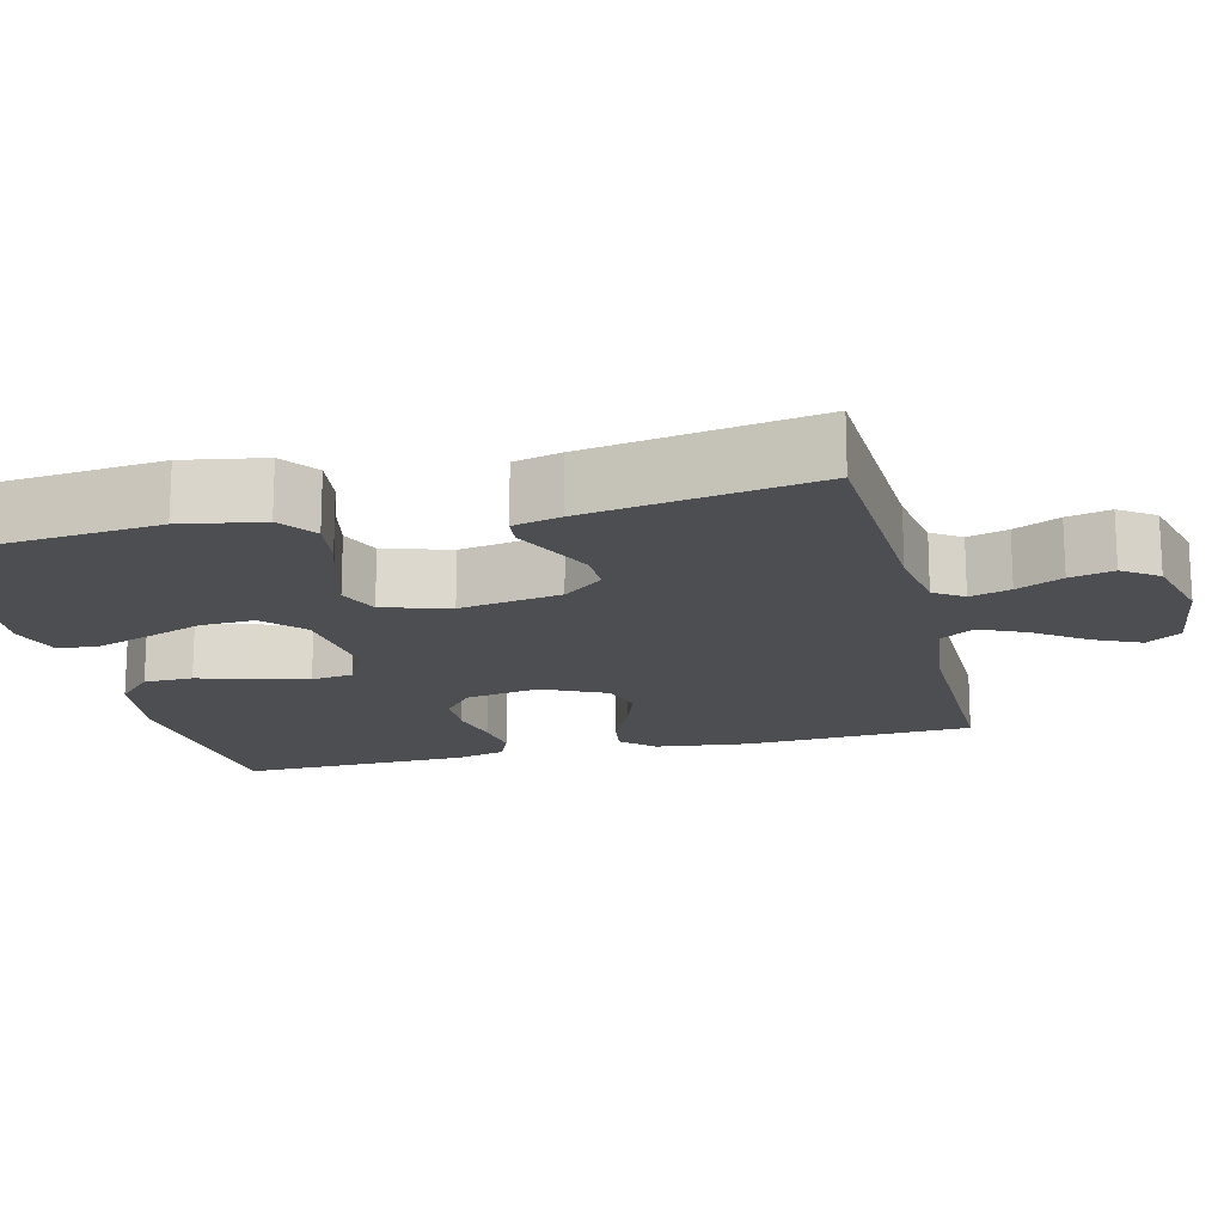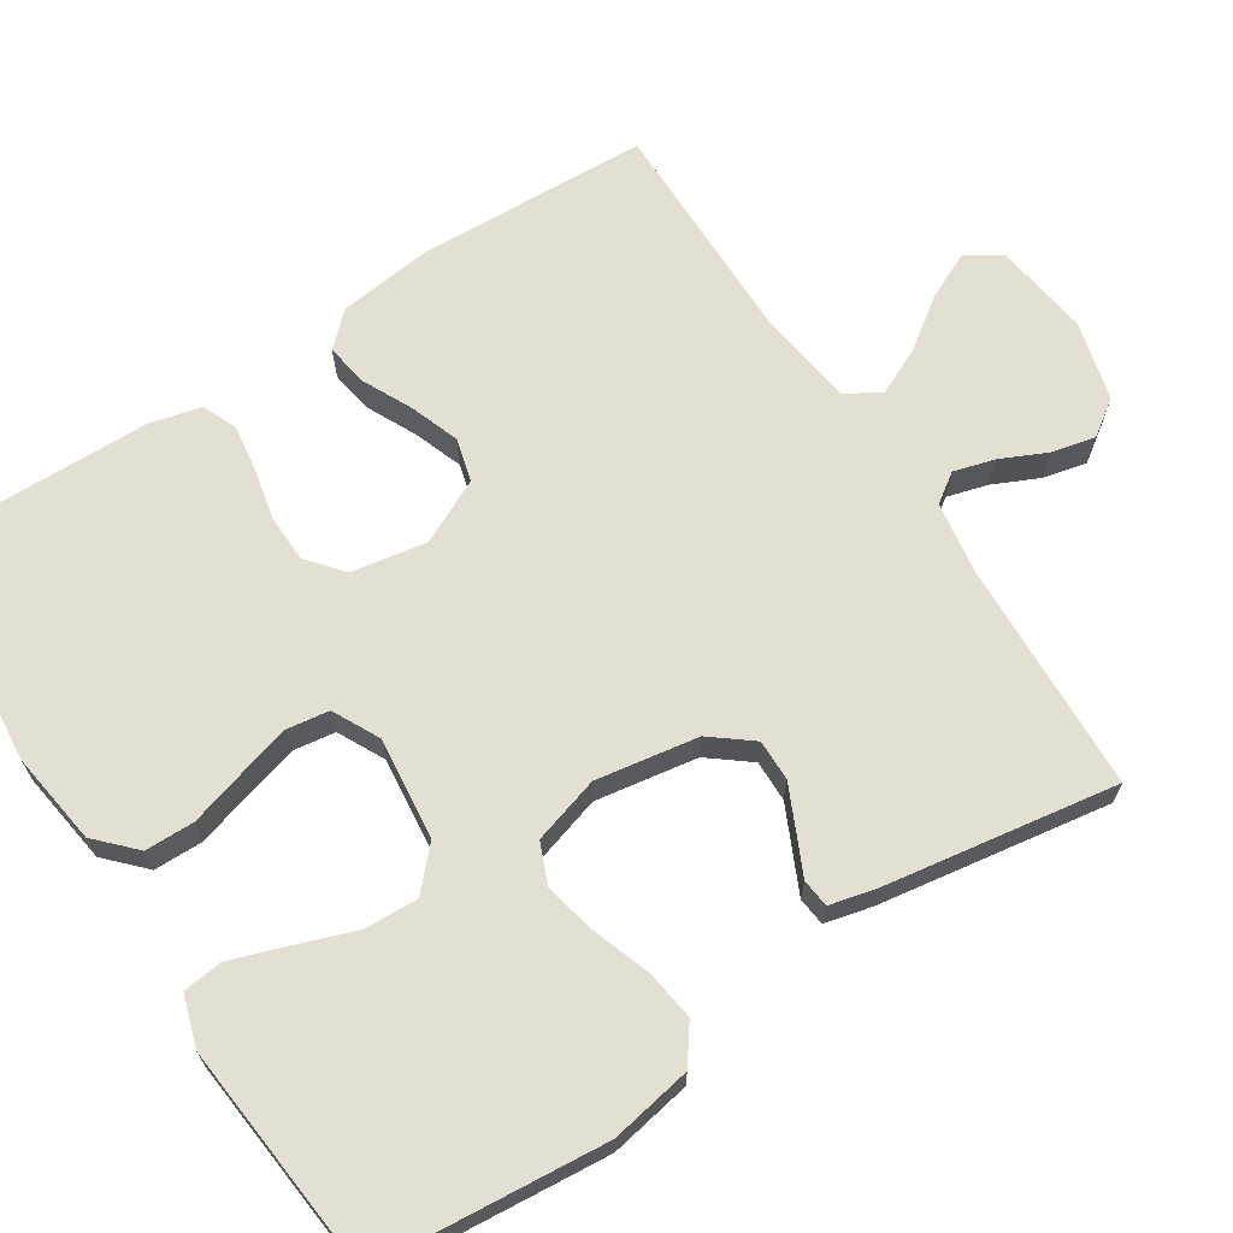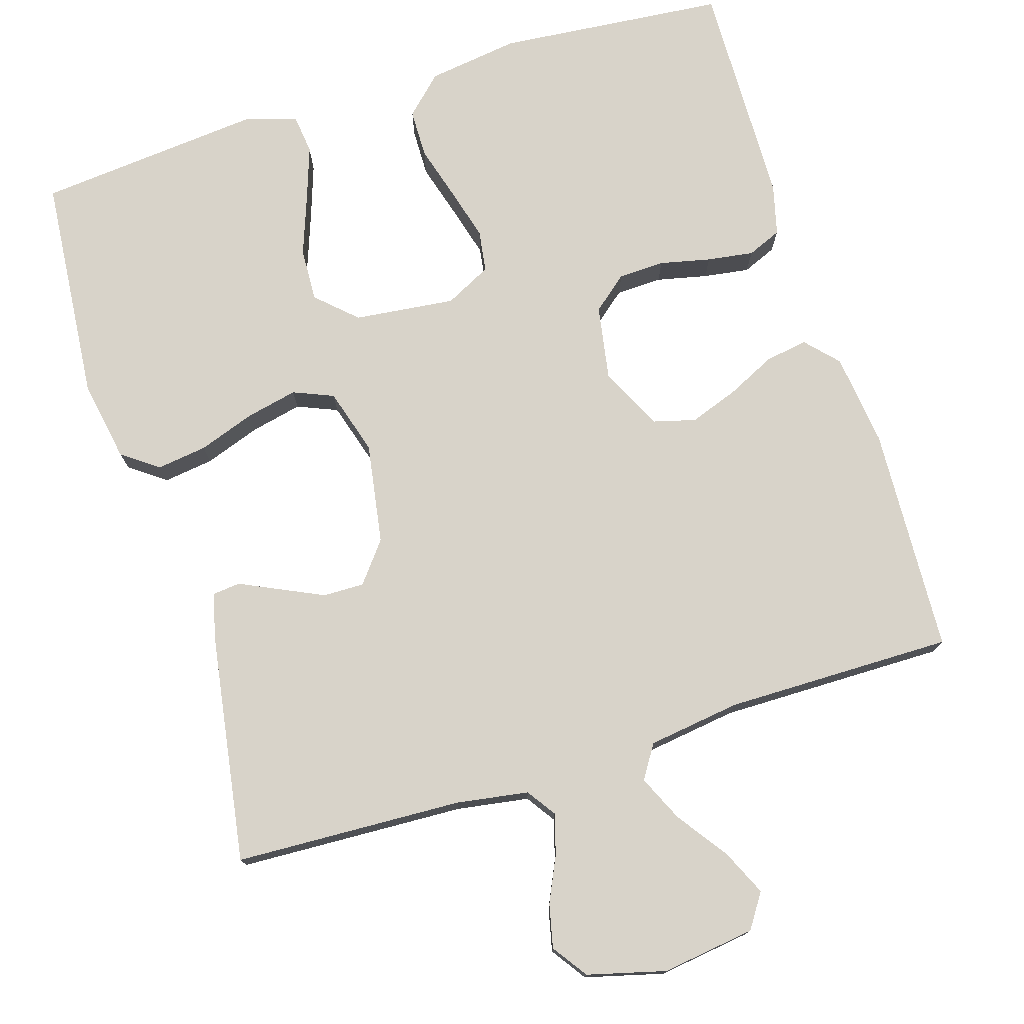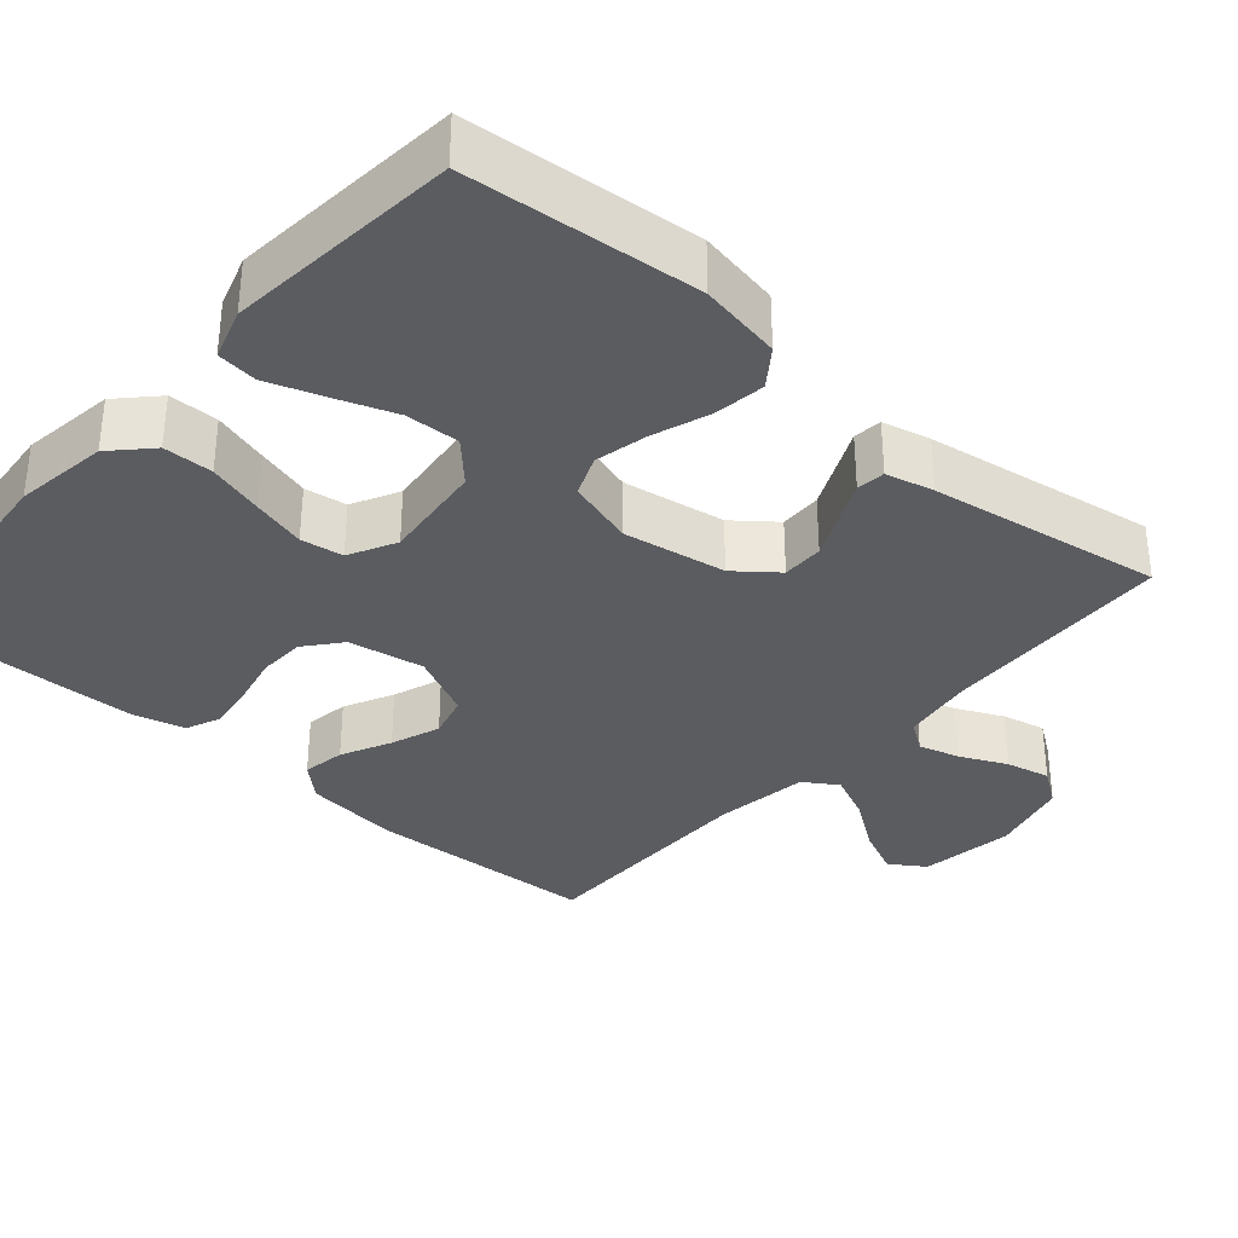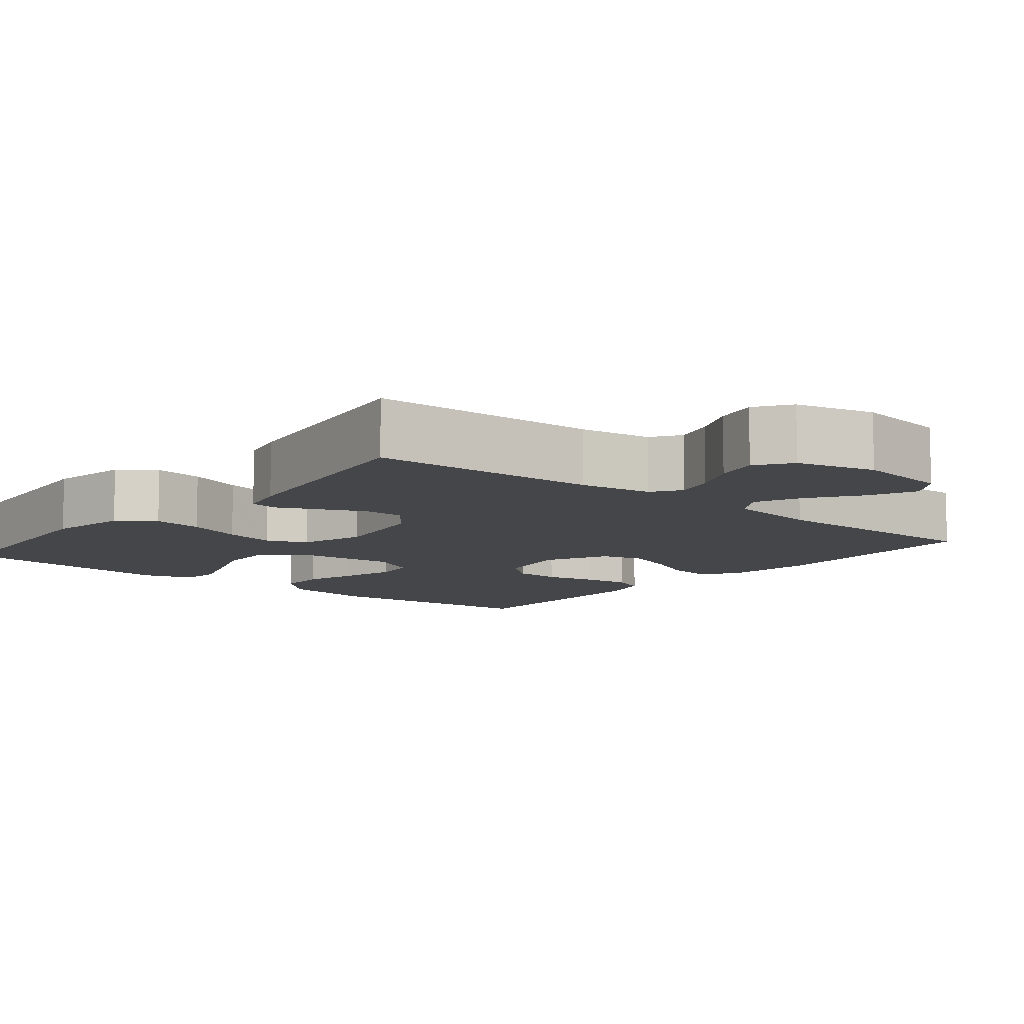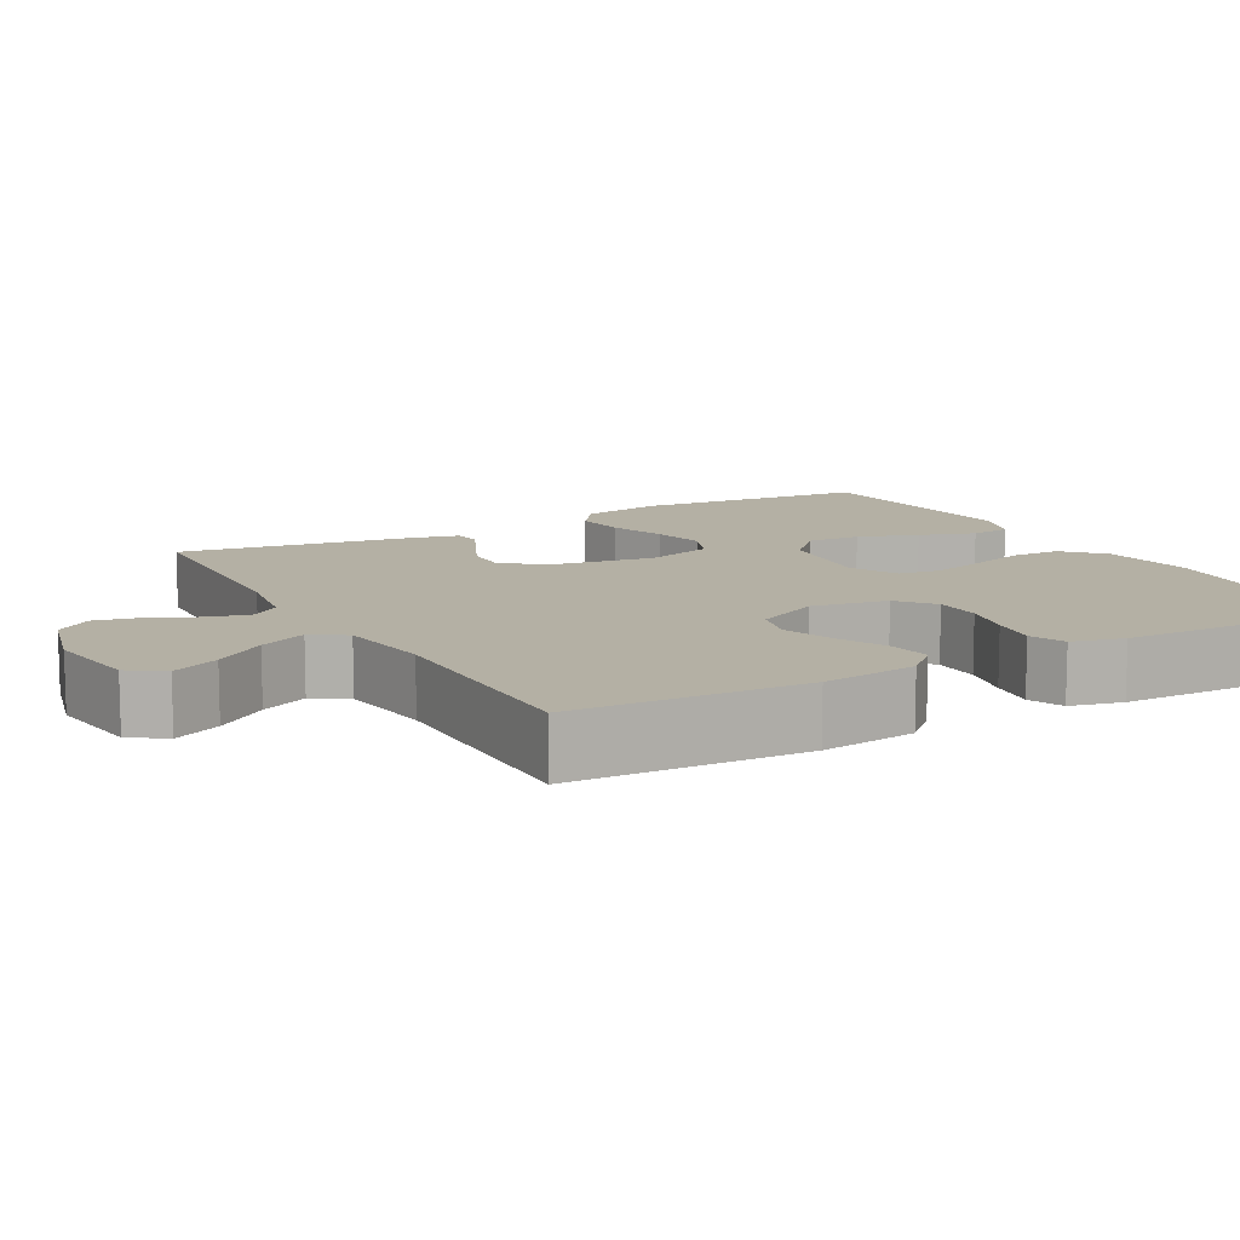
<metadata>
{"format":"obj","ext":"obj","renderer":"f3d","projection":"perspective","resolution":1024,"background":"white","views":[{"elev":-17.0,"azim":-76.1,"up":"+Y"},{"elev":67.1,"azim":-123.0,"up":"+Y"},{"elev":75.9,"azim":-17.3,"up":"+Y"},{"elev":-34.2,"azim":-131.2,"up":"+Y"},{"elev":-9.5,"azim":-39.5,"up":"+Y"},{"elev":11.4,"azim":60.9,"up":"+Y"}]}
</metadata>
<code>
v 0.5 0.07 -0.5
v 0.2 0.07 -0.528
v 0.079 0.07 -0.511
v 0.03 0.07 -0.464
v 0.029 0.07 -0.4
v 0.05 0.07 -0.328
v 0.069 0.07 -0.259
v 0.061 0.07 -0.204
v 0 0.07 -0.173
v -0.133 0.07 -0.188
v -0.184 0.07 -0.236
v -0.181 0.07 -0.306
v -0.153 0.07 -0.383
v -0.128 0.07 -0.455
v -0.134 0.07 -0.507
v -0.2 0.07 -0.528
v -0.5 0.07 -0.5
v -0.527 0.07 -0.2
v -0.508 0.07 -0.094
v -0.46 0.07 -0.059
v -0.394 0.07 -0.068
v -0.32 0.07 -0.094
v -0.252 0.07 -0.109
v -0.199 0.07 -0.087
v -0.173 0.07 0
v -0.195 0.07 0.133
v -0.237 0.07 0.186
v -0.291 0.07 0.185
v -0.349 0.07 0.158
v -0.4 0.07 0.134
v -0.437 0.07 0.138
v -0.452 0.07 0.2
v -0.5 0.07 0.5
v -0.2 0.07 0.513
v -0.105 0.07 0.528
v -0.079 0.07 0.566
v -0.094 0.07 0.619
v -0.122 0.07 0.679
v -0.135 0.07 0.736
v -0.103 0.07 0.782
v 0 0.07 0.809
v 0.123 0.07 0.792
v 0.153 0.07 0.747
v 0.125 0.07 0.686
v 0.078 0.07 0.62
v 0.05 0.07 0.559
v 0.078 0.07 0.515
v 0.2 0.07 0.498
v 0.5 0.07 0.5
v 0.514 0.07 0.2
v 0.499 0.07 0.077
v 0.46 0.07 0.035
v 0.404 0.07 0.044
v 0.34 0.07 0.075
v 0.276 0.07 0.098
v 0.22 0.07 0.083
v 0.18 0.07 0
v 0.197 0.07 -0.098
v 0.243 0.07 -0.136
v 0.304 0.07 -0.138
v 0.371 0.07 -0.123
v 0.432 0.07 -0.114
v 0.477 0.07 -0.133
v 0.494 0.07 -0.2
v 0.5 0 -0.5
v 0.2 0 -0.528
v 0.079 0 -0.511
v 0.03 0 -0.464
v 0.029 0 -0.4
v 0.05 0 -0.328
v 0.069 0 -0.259
v 0.061 0 -0.204
v 0 0 -0.173
v -0.133 0 -0.188
v -0.184 0 -0.236
v -0.181 0 -0.306
v -0.153 0 -0.383
v -0.128 0 -0.455
v -0.134 0 -0.507
v -0.2 0 -0.528
v -0.5 0 -0.5
v -0.527 0 -0.2
v -0.508 0 -0.094
v -0.46 0 -0.059
v -0.394 0 -0.068
v -0.32 0 -0.094
v -0.252 0 -0.109
v -0.199 0 -0.087
v -0.173 0 0
v -0.195 0 0.133
v -0.237 0 0.186
v -0.291 0 0.185
v -0.349 0 0.158
v -0.4 0 0.134
v -0.437 0 0.138
v -0.452 0 0.2
v -0.5 0 0.5
v -0.2 0 0.513
v -0.105 0 0.528
v -0.079 0 0.566
v -0.094 0 0.619
v -0.122 0 0.679
v -0.135 0 0.736
v -0.103 0 0.782
v 0 0 0.809
v 0.123 0 0.792
v 0.153 0 0.747
v 0.125 0 0.686
v 0.078 0 0.62
v 0.05 0 0.559
v 0.078 0 0.515
v 0.2 0 0.498
v 0.5 0 0.5
v 0.514 0 0.2
v 0.499 0 0.077
v 0.46 0 0.035
v 0.404 0 0.044
v 0.34 0 0.075
v 0.276 0 0.098
v 0.22 0 0.083
v 0.18 0 0
v 0.197 0 -0.098
v 0.243 0 -0.136
v 0.304 0 -0.138
v 0.371 0 -0.123
v 0.432 0 -0.114
v 0.477 0 -0.133
v 0.494 0 -0.2
f 4 5 6
f 3 4 6
f 2 3 6
f 1 2 6
f 64 1 6
f 63 64 6
f 62 63 6
f 61 62 6
f 60 61 6
f 59 60 6 7
f 58 59 7 8
f 57 58 8 9
f 56 57 9 10
f 52 53 54
f 51 52 54
f 50 51 54
f 49 50 54
f 48 49 54
f 47 48 54 55
f 46 47 55 56
f 43 44 45
f 42 43 45
f 41 42 45
f 40 41 45
f 39 40 45
f 38 39 45
f 37 38 45
f 36 37 45 46
f 46 56 10
f 36 46 10
f 35 36 10
f 32 33 34
f 31 32 34
f 30 31 34
f 29 30 34
f 28 29 34 35
f 20 21 22
f 19 20 22
f 18 19 22
f 17 18 22
f 16 17 22
f 15 16 22
f 14 15 22
f 13 14 22
f 12 13 22
f 11 12 22 23
f 10 11 23 24
f 27 28 35
f 26 27 35
f 25 26 35 10
f 10 24 25
f 70 69 68
f 70 68 67
f 70 67 66
f 70 66 65
f 70 65 128
f 70 128 127
f 70 127 126
f 70 126 125
f 70 125 124
f 71 70 124 123
f 72 71 123 122
f 73 72 122 121
f 74 73 121 120
f 118 117 116
f 118 116 115
f 118 115 114
f 118 114 113
f 118 113 112
f 119 118 112 111
f 120 119 111 110
f 109 108 107
f 109 107 106
f 109 106 105
f 109 105 104
f 109 104 103
f 109 103 102
f 109 102 101
f 110 109 101 100
f 74 120 110
f 74 110 100
f 74 100 99
f 98 97 96
f 98 96 95
f 98 95 94
f 98 94 93
f 99 98 93 92
f 86 85 84
f 86 84 83
f 86 83 82
f 86 82 81
f 86 81 80
f 86 80 79
f 86 79 78
f 86 78 77
f 86 77 76
f 87 86 76 75
f 88 87 75 74
f 99 92 91
f 99 91 90
f 74 99 90 89
f 89 88 74
f 1 65 66 2
f 2 66 67 3
f 3 67 68 4
f 4 68 69 5
f 5 69 70 6
f 6 70 71 7
f 7 71 72 8
f 8 72 73 9
f 9 73 74 10
f 10 74 75 11
f 11 75 76 12
f 12 76 77 13
f 13 77 78 14
f 14 78 79 15
f 15 79 80 16
f 16 80 81 17
f 17 81 82 18
f 18 82 83 19
f 19 83 84 20
f 20 84 85 21
f 21 85 86 22
f 22 86 87 23
f 23 87 88 24
f 24 88 89 25
f 25 89 90 26
f 26 90 91 27
f 27 91 92 28
f 28 92 93 29
f 29 93 94 30
f 30 94 95 31
f 31 95 96 32
f 32 96 97 33
f 33 97 98 34
f 34 98 99 35
f 35 99 100 36
f 36 100 101 37
f 37 101 102 38
f 38 102 103 39
f 39 103 104 40
f 40 104 105 41
f 41 105 106 42
f 42 106 107 43
f 43 107 108 44
f 44 108 109 45
f 45 109 110 46
f 46 110 111 47
f 47 111 112 48
f 48 112 113 49
f 49 113 114 50
f 50 114 115 51
f 51 115 116 52
f 52 116 117 53
f 53 117 118 54
f 54 118 119 55
f 55 119 120 56
f 56 120 121 57
f 57 121 122 58
f 58 122 123 59
f 59 123 124 60
f 60 124 125 61
f 61 125 126 62
f 62 126 127 63
f 63 127 128 64
f 64 128 65 1

</code>
